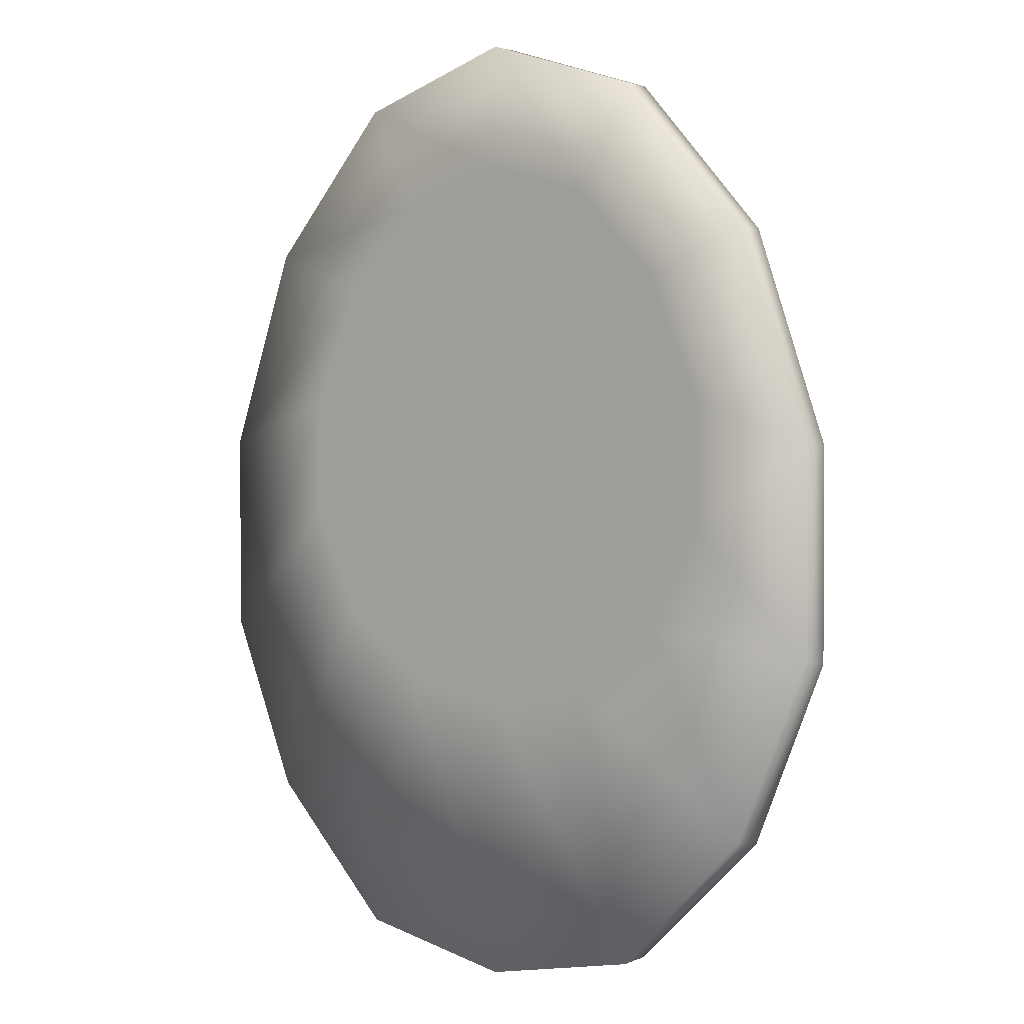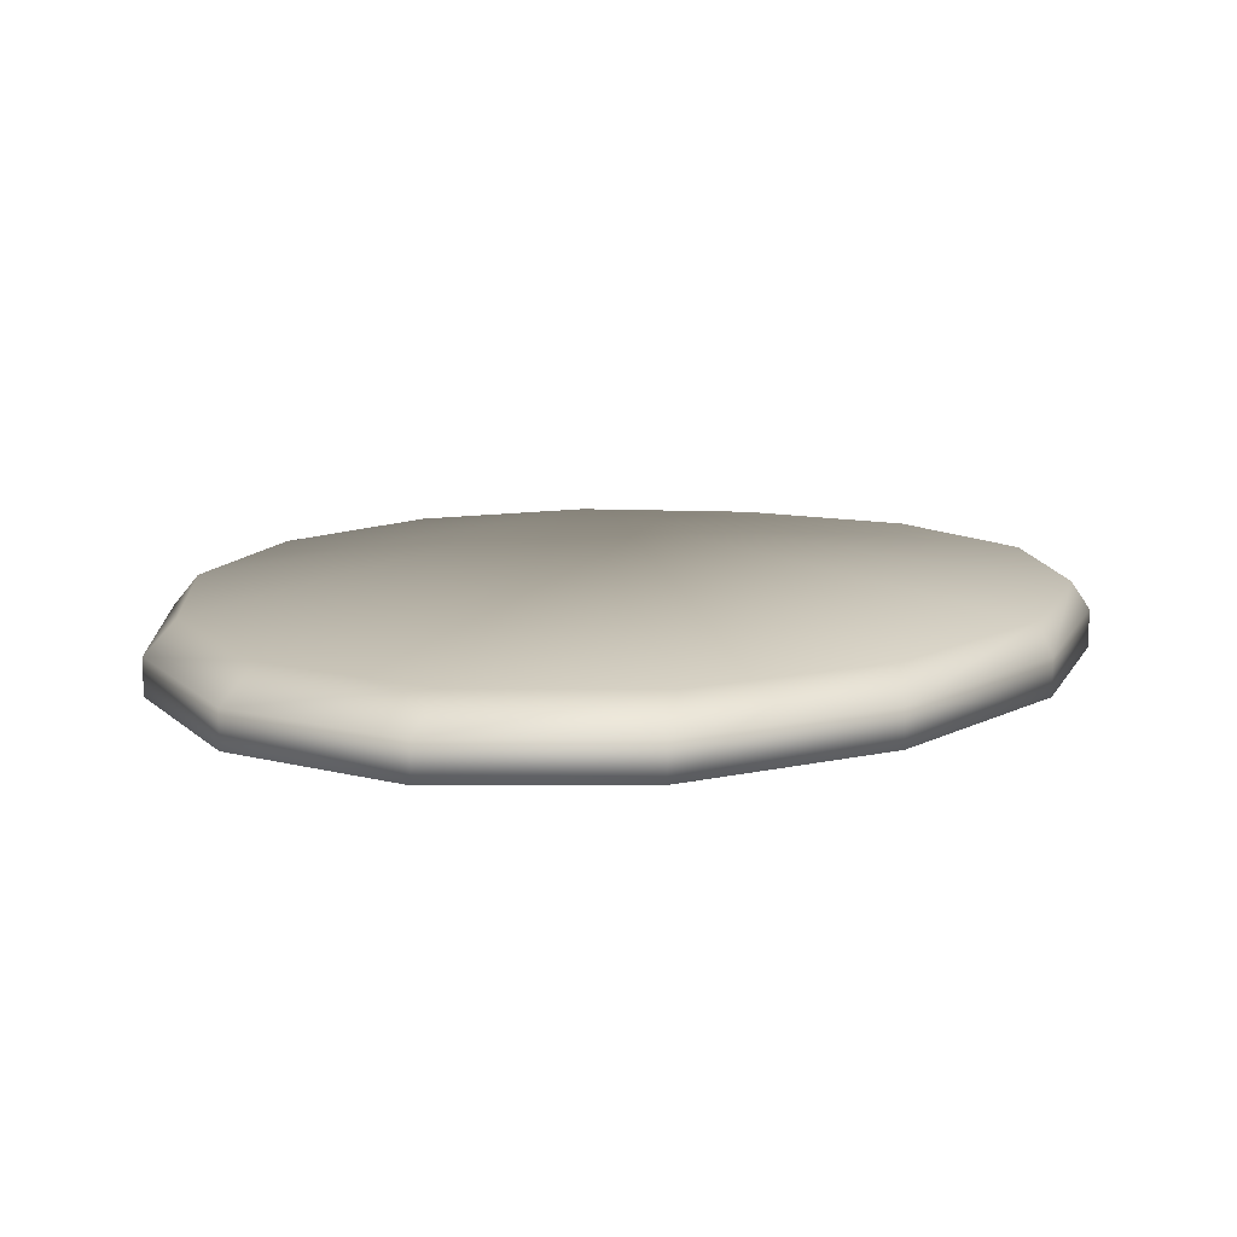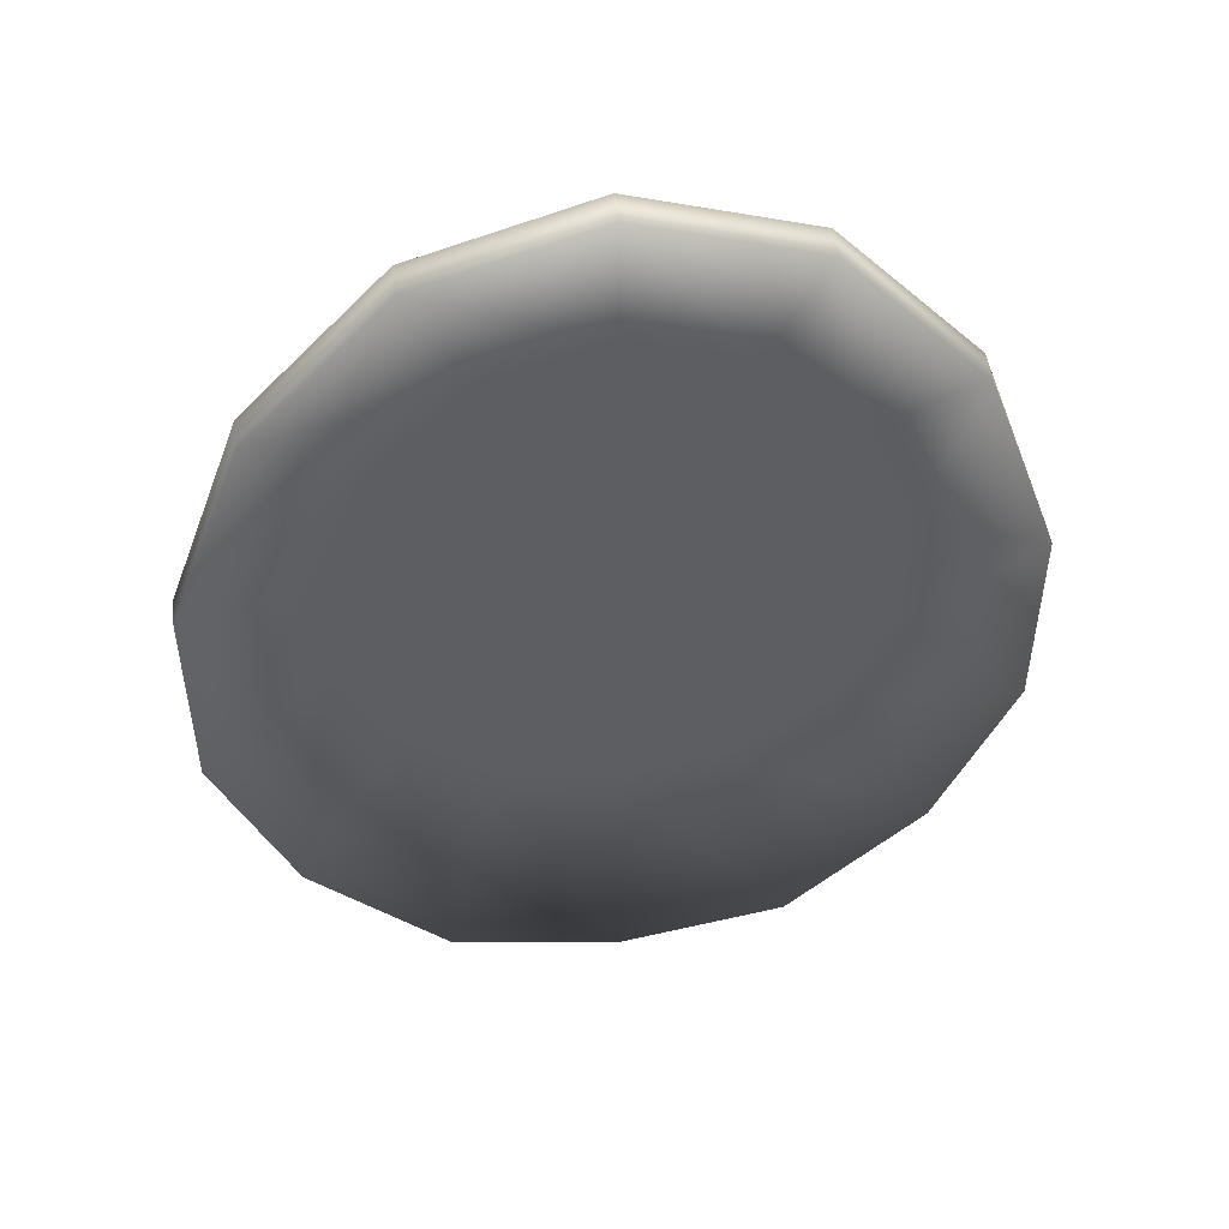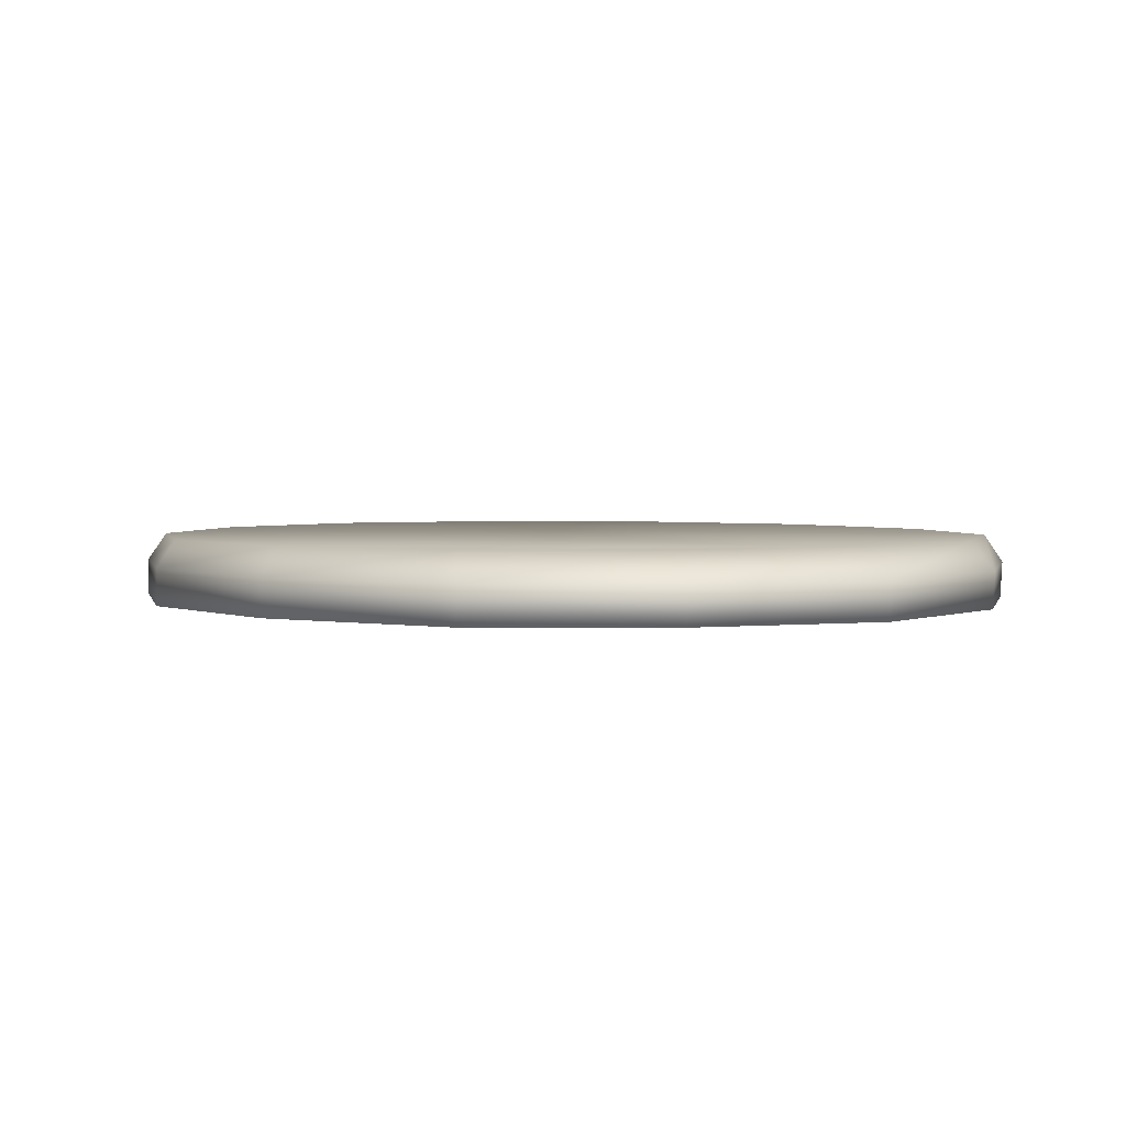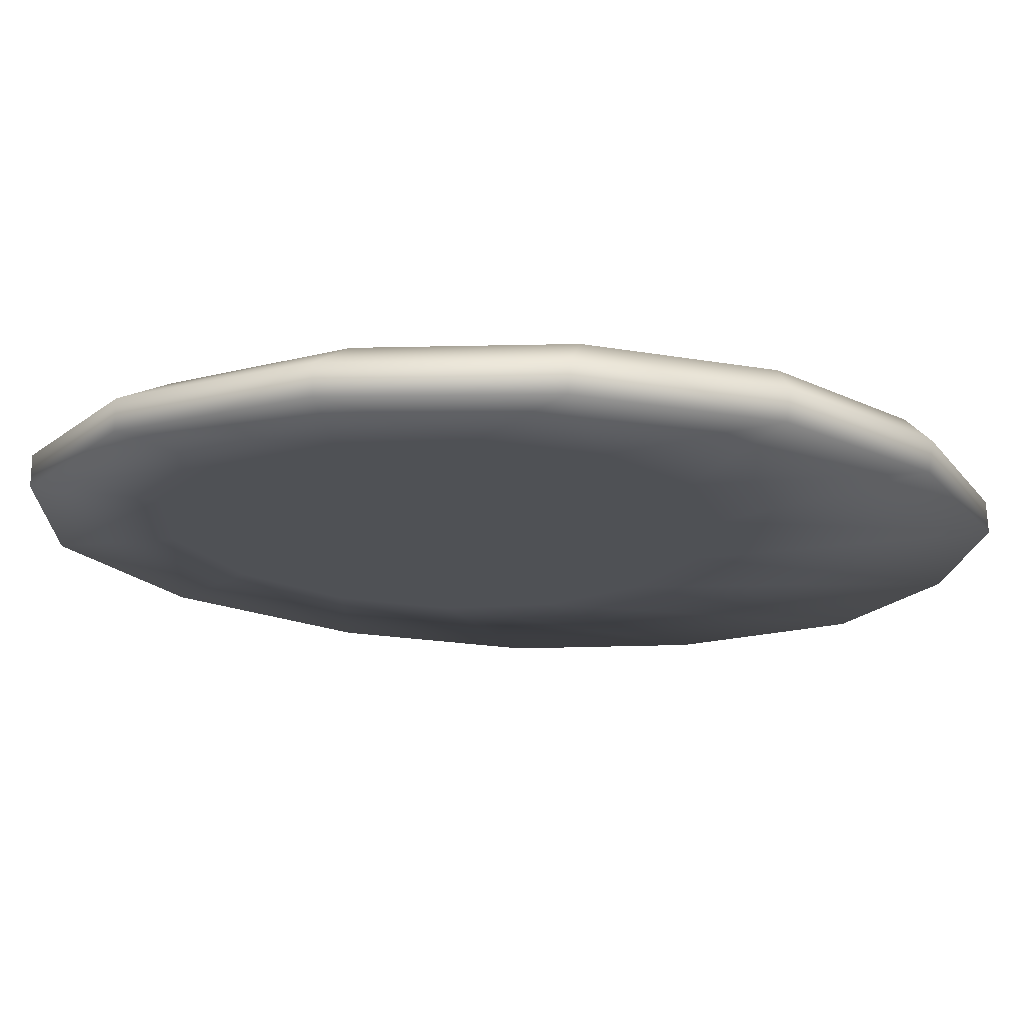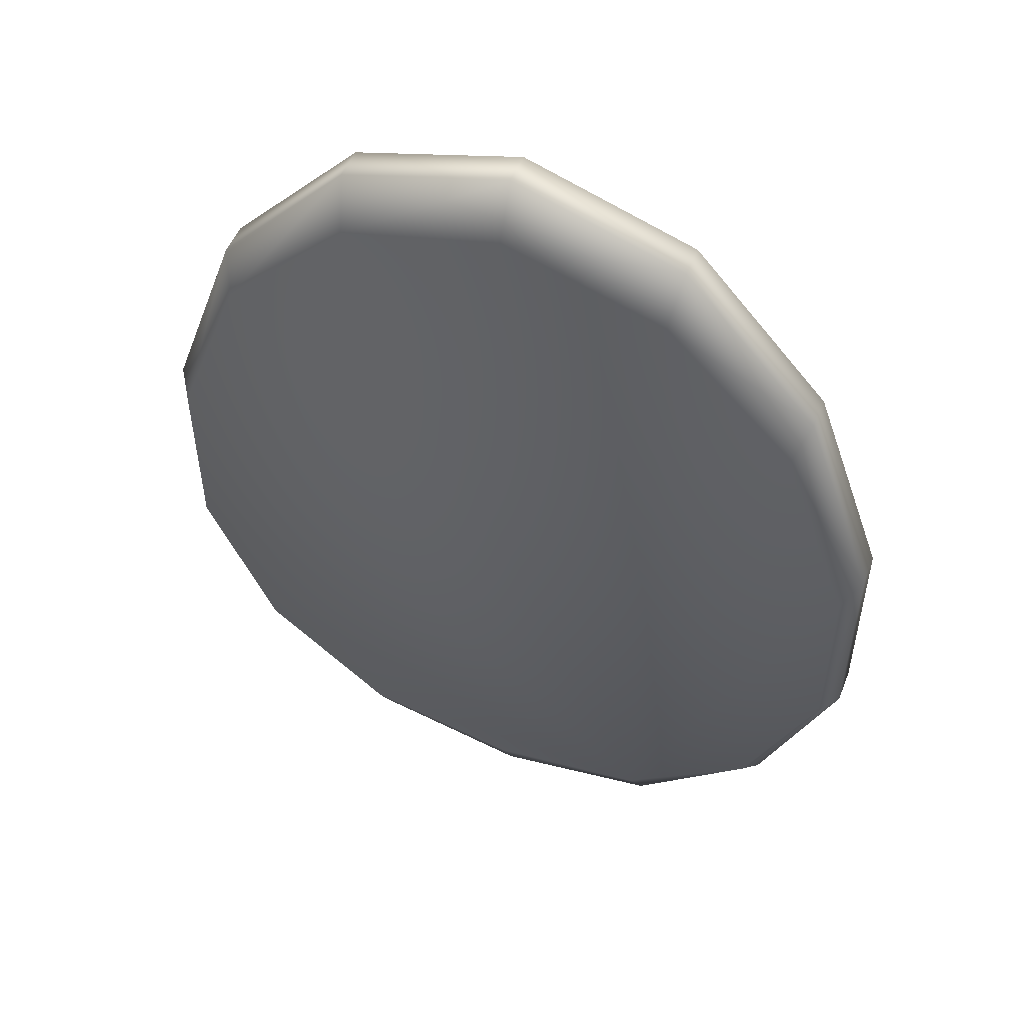
<metadata>
{"format":"obj","ext":"obj","renderer":"f3d","projection":"perspective","resolution":1024,"background":"white","views":[{"elev":2.0,"azim":38.6,"up":"+Z"},{"elev":10.8,"azim":17.1,"up":"+Y"},{"elev":50.2,"azim":-7.1,"up":"+Z"},{"elev":2.4,"azim":169.0,"up":"+Y"},{"elev":-19.6,"azim":71.8,"up":"+Y"},{"elev":52.3,"azim":-158.0,"up":"+Z"}]}
</metadata>
<code>
o Toilet_Ac2
v -0.08441 -0.001248 0.06974
v 0 -0.001248 0.05301
v -0.1521 -0.001248 0.1391
v -0.1897 -0.001248 0.2297
v -0.1897 -0.001248 0.3334
v -0.1521 -0.001248 0.4378
v -0.08441 -0.001248 0.513
v 0 -0.001248 0.5398
v 0.08441 -0.001248 0.513
v 0.1521 -0.001248 0.4378
v 0.1897 -0.001248 0.3334
v 0.1897 -0.001248 0.2297
v 0.1521 -0.001248 0.1391
v 0.08441 -0.001248 0.06974
v -0.05612 -0.001248 0.2058
v -0 -0.001248 0.1938
v -0.1011 -0.001248 0.2404
v -0.1261 -0.001248 0.2926
v -0.1261 -0.001248 0.3542
v -0.1011 -0.001248 0.4149
v -0.05612 -0.001248 0.4607
v -0 -0.001248 0.4775
v 0.05612 -0.001248 0.4607
v 0.1011 -0.001248 0.4149
v 0.1261 -0.001248 0.3542
v 0.1261 -0.001248 0.2926
v 0.1011 -0.001248 0.2404
v 0.05612 -0.001248 0.2058
v -0.08441 0.01486 0.07042
v 0 0.01486 0.05301
v -0.1521 0.01486 0.1361
v -0.1897 0.01486 0.2273
v -0.1897 0.01486 0.3321
v -0.1521 0.01486 0.4379
v -0.08441 0.01486 0.513
v 0 0.01486 0.5398
v 0.08441 0.01486 0.513
v 0.1521 0.01486 0.4379
v 0.1897 0.01486 0.3321
v 0.1897 0.01486 0.2273
v 0.1521 0.01486 0.1361
v 0.08441 0.01486 0.07042
v -0.08088 0.02705 0.09352
v -0 0.02705 0.07861
v -0.1457 0.02705 0.1469
v -0.1817 0.02705 0.2293
v -0.1817 0.02705 0.3244
v -0.1457 0.02705 0.4199
v -0.08088 0.02705 0.4876
v -0 0.02705 0.5117
v 0.08088 0.02705 0.4876
v 0.1457 0.02705 0.4199
v 0.1817 0.02705 0.3244
v 0.1817 0.02705 0.2293
v 0.1457 0.02705 0.1469
v 0.08088 0.02705 0.09352
f 14 28 16 2
f 7 21 22 8
f 8 22 23 9
f 2 16 15 1
f 9 23 24 10
f 1 15 17 3
f 10 24 25 11
f 3 17 18 4
f 11 25 26 12
f 4 18 19 5
f 12 26 27 13
f 5 19 20 6
f 13 27 28 14
f 6 20 21 7
f 15 16 28 27 26 25 24 23 22 21 20 19 18 17
f 42 30 44 56
f 35 36 50 49
f 36 37 51 50
f 30 29 43 44
f 37 38 52 51
f 29 31 45 43
f 38 39 53 52
f 31 32 46 45
f 39 40 54 53
f 32 33 47 46
f 40 41 55 54
f 33 34 48 47
f 41 42 56 55
f 34 35 49 48
f 43 45 46 47 48 49 50 51 52 53 54 55 56 44
f 11 39 38 10
f 4 32 31 3
f 12 40 39 11
f 5 33 32 4
f 13 41 40 12
f 6 34 33 5
f 14 42 41 13
f 7 35 34 6
f 2 30 42 14
f 8 36 35 7
f 9 37 36 8
f 1 29 30 2
f 10 38 37 9
f 3 31 29 1

</code>
